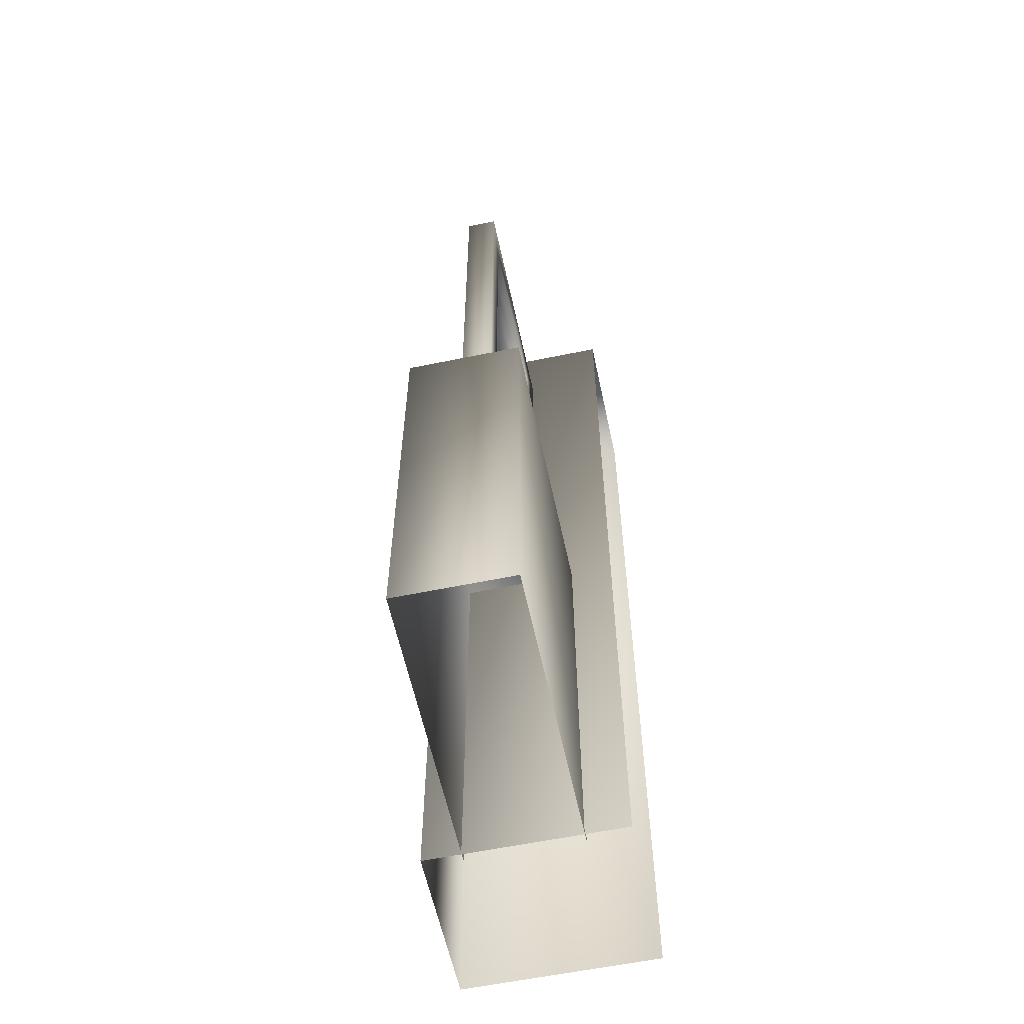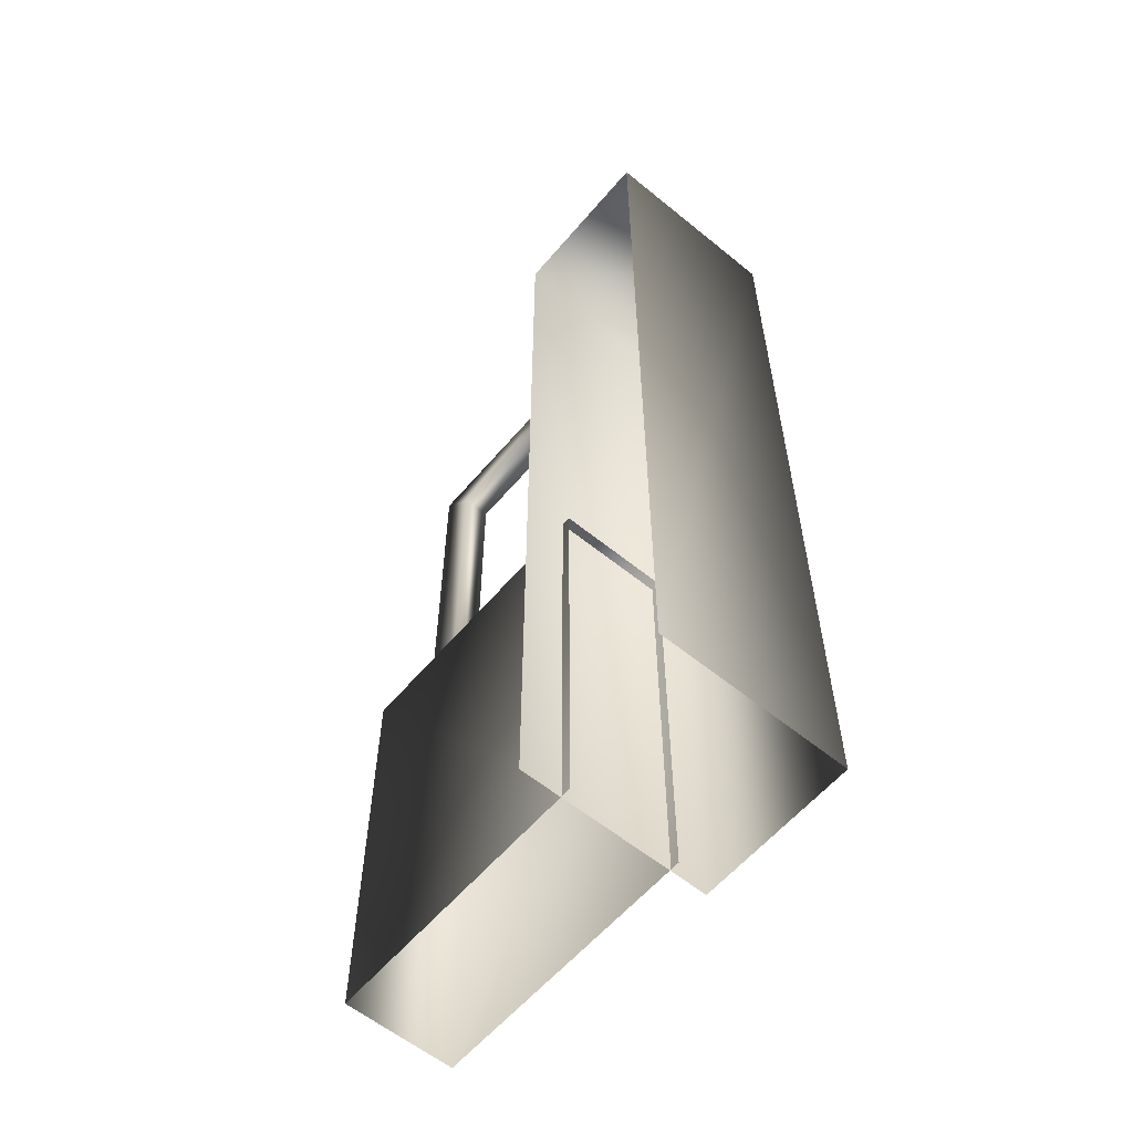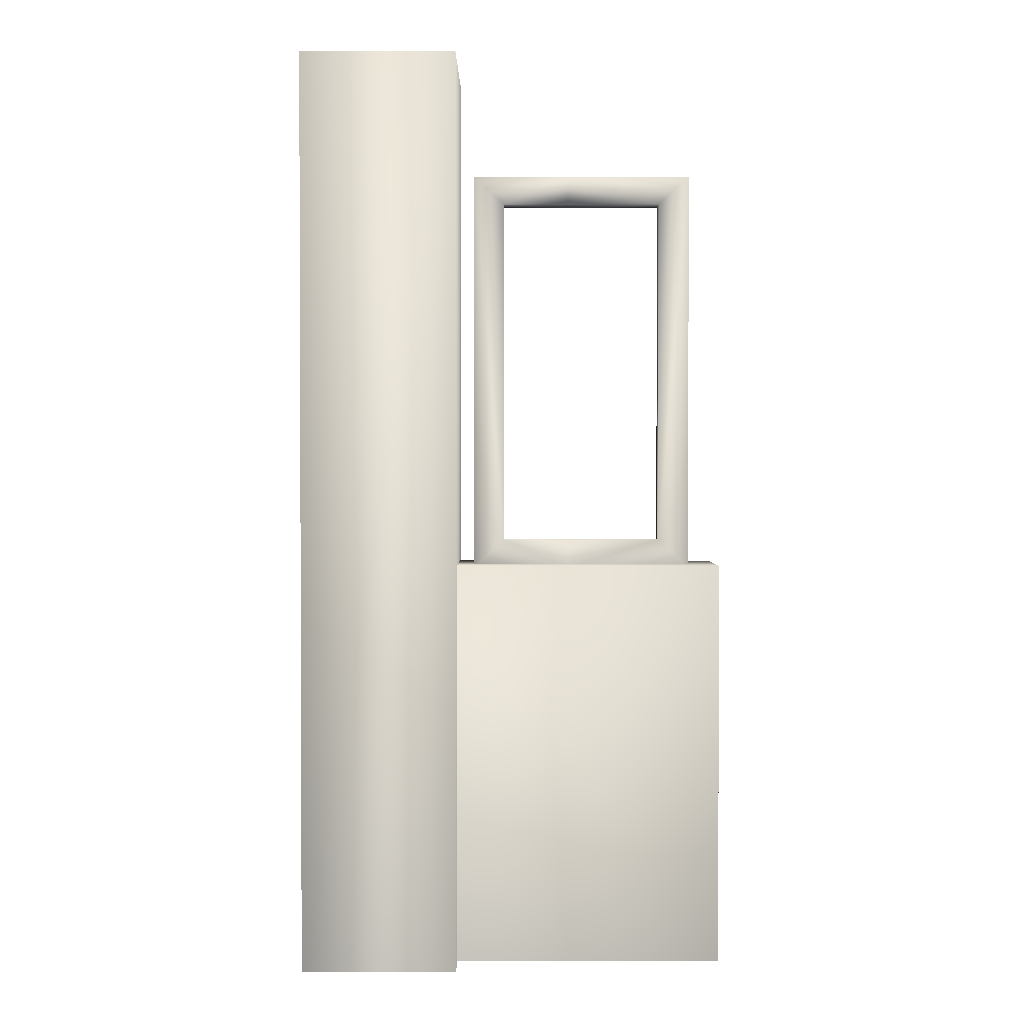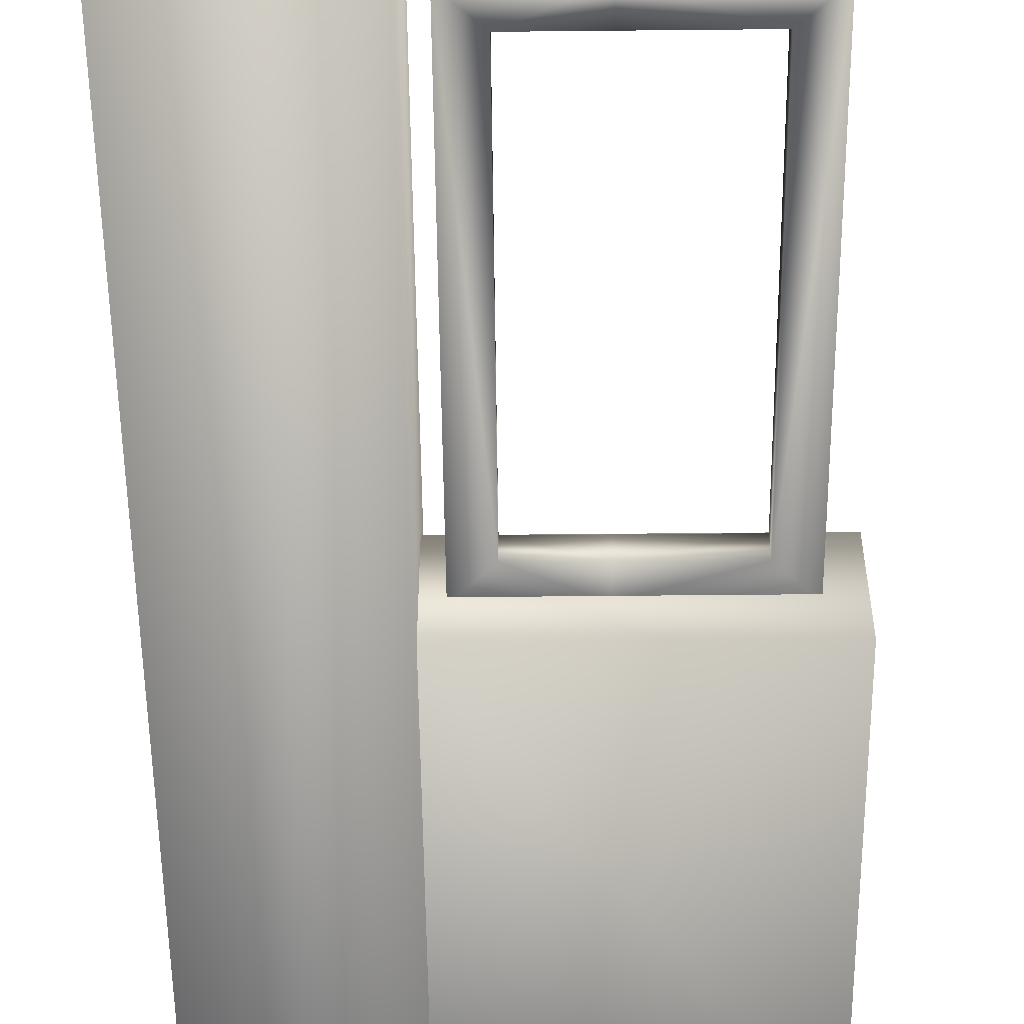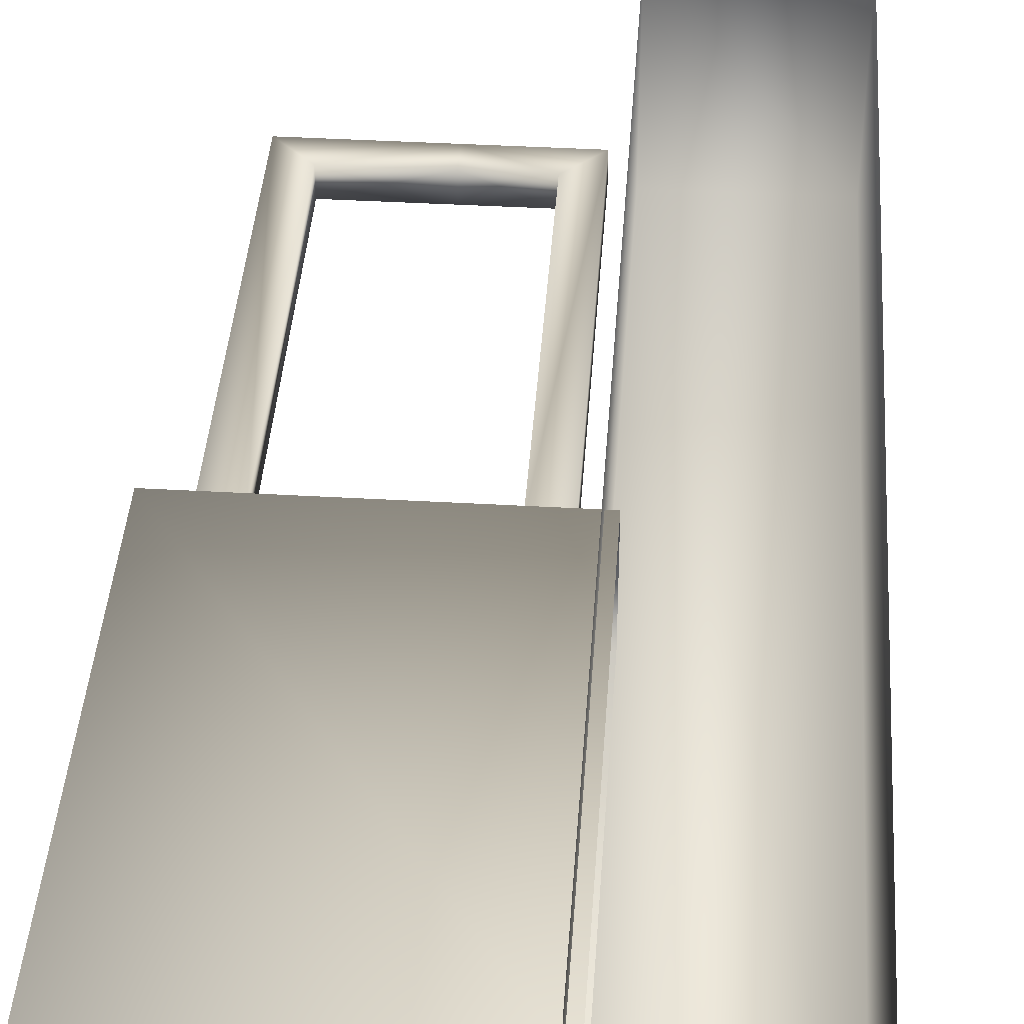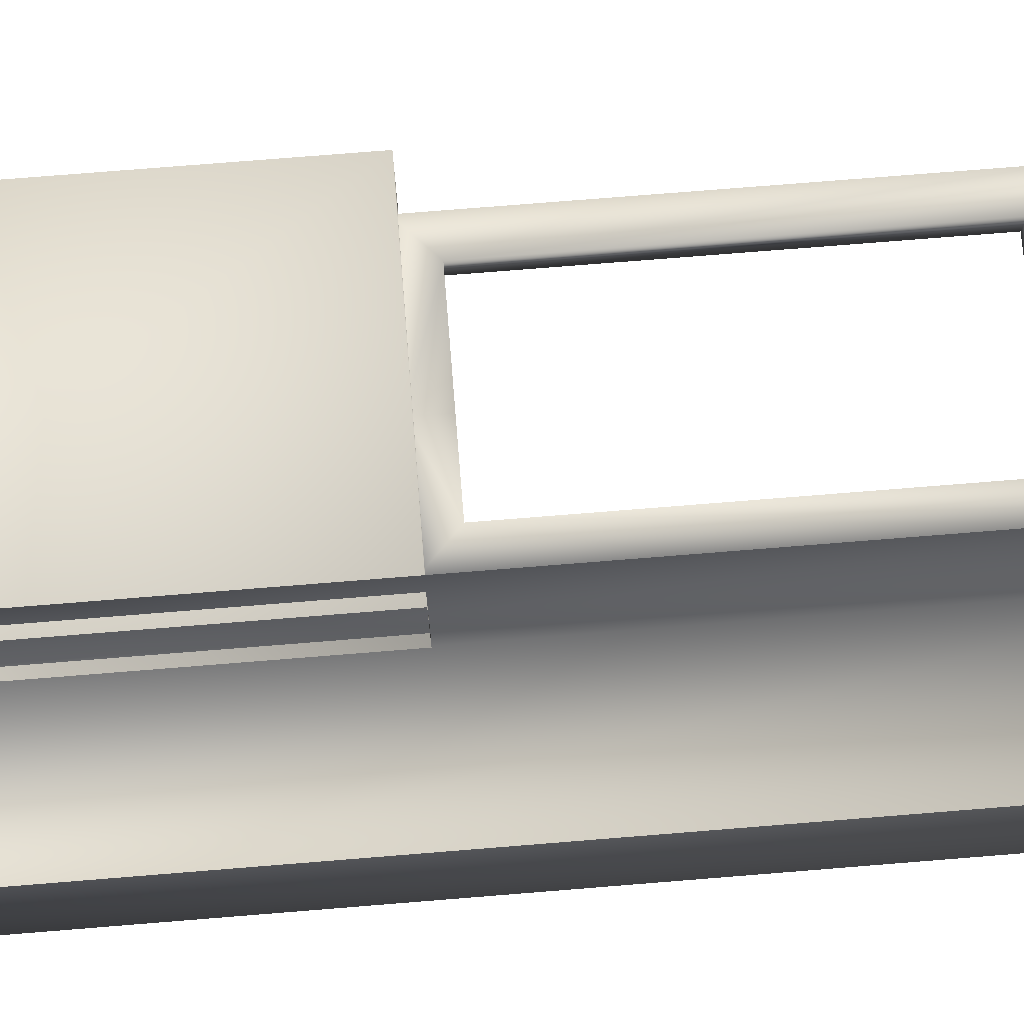
<metadata>
{"format":"obj","ext":"obj","renderer":"f3d","projection":"perspective","resolution":1024,"background":"white","views":[{"elev":-59.1,"azim":-78.0,"up":"+Y"},{"elev":-59.1,"azim":50.0,"up":"+Y"},{"elev":1.4,"azim":-179.8,"up":"+Y"},{"elev":-54.6,"azim":-179.4,"up":"+Z"},{"elev":40.9,"azim":4.0,"up":"+Z"},{"elev":75.5,"azim":85.4,"up":"+Z"}]}
</metadata>
<code>
g fcbg_wasteland_002_fence_02
v 0.179 2.936 0.295
v 0.6743 2.936 -0.295
v 0.6743 2.936 0.295
v 0.179 2.936 -0.295
v 0.6743 -0.006619 -0.295
v 0.6743 -0.006619 0.295
v 0.6743 2.936 0.295
v 0.179 -0.006619 -0.295
v 0.179 2.936 0.295
v 0.179 -0.006619 0.295
v 0.2074 1.294 0.1643
v -0.6743 1.294 0.1643
v -0.6743 1.294 -0.1803
v 0.2074 1.294 -0.1803
v -0.6743 -4.94e-05 -0.1803
v 0.2074 -4.94e-05 -0.1803
v -0.6743 1.294 0.1643
v -0.6743 -7.421e-05 0.1643
v -0.6743 1.294 0.1643
v 0.2074 1.294 0.1643
v 0.2074 -7.421e-05 0.1643
v -0.6743 -7.421e-05 0.1643
v -0.4867 1.373 -0.03606
v -0.5857 1.278 -0.03685
v -0.1855 1.278 -0.03685
v -0.1855 1.373 -0.03606
v -0.4867 1.373 0.05194
v -0.1855 1.373 0.05194
v 0.02651 1.373 0.05194
v 0.02651 1.373 -0.03606
v 0.1256 1.278 -0.03685
v -0.5857 2.576 0.05625
v -0.4867 1.373 0.05194
v -0.5857 1.278 0.05625
v -0.4867 2.486 0.05194
v -0.1855 2.576 0.05625
v -0.1855 2.486 0.05194
v 0.02651 2.486 0.05194
v 0.1256 2.576 0.05625
v 0.02651 1.373 0.05194
v 0.1256 1.278 0.05625
v -0.1855 1.278 0.05635
v -0.5857 1.278 0.05625
v -0.4867 1.373 0.05194
v -0.1855 1.373 0.05194
v 0.02651 1.373 0.05194
v 0.1256 1.278 0.05625
v 0.02651 2.486 -0.03606
v 0.02651 2.486 0.05194
v 0.02651 1.373 0.05194
v 0.02651 1.373 -0.03606
v -0.1855 2.486 0.05194
v 0.1256 2.576 -0.03685
v -0.1855 2.576 -0.03685
v 0.1256 1.278 -0.03685
v 0.1256 1.278 0.05625
v 0.1256 2.576 0.05625
v -0.1855 2.576 0.05625
v -0.5857 2.576 0.05625
v -0.1855 2.486 -0.03606
v -0.4867 2.486 -0.03606
v -0.4867 2.486 0.05194
v -0.4867 1.373 0.05194
v -0.4867 1.373 -0.03606
v -0.5857 2.576 -0.03685
v -0.5857 1.278 0.05625
v -0.5857 1.278 -0.03685
g fcbg_wasteland_002_fence_02_0
f 3 2 1
f 2 4 1
f 4 2 5
f 5 2 6
f 2 7 6
f 8 4 5
f 9 4 8
f 10 9 8
f 13 12 11
f 14 13 11
f 13 14 15
f 14 16 15
f 13 15 17
f 15 18 17
f 21 20 19
f 22 21 19
f 25 24 23
f 26 25 23
f 26 23 27
f 28 26 27
f 28 29 26
f 29 30 26
f 26 30 25
f 30 31 25
f 34 33 32
f 33 35 32
f 32 35 36
f 35 37 36
f 36 37 38
f 39 36 38
f 38 40 39
f 40 41 39
f 44 43 42
f 45 44 42
f 45 42 46
f 42 47 46
f 50 49 48
f 51 50 48
f 49 52 48
f 51 48 53
f 53 48 54
f 55 51 53
f 56 55 53
f 57 56 53
f 53 54 57
f 54 58 57
f 59 58 54
f 52 60 48
f 48 60 54
f 61 60 52
f 60 61 54
f 62 61 52
f 62 63 61
f 63 64 61
f 65 59 54
f 61 65 54
f 61 64 65
f 66 59 65
f 64 67 65
f 67 66 65

</code>
